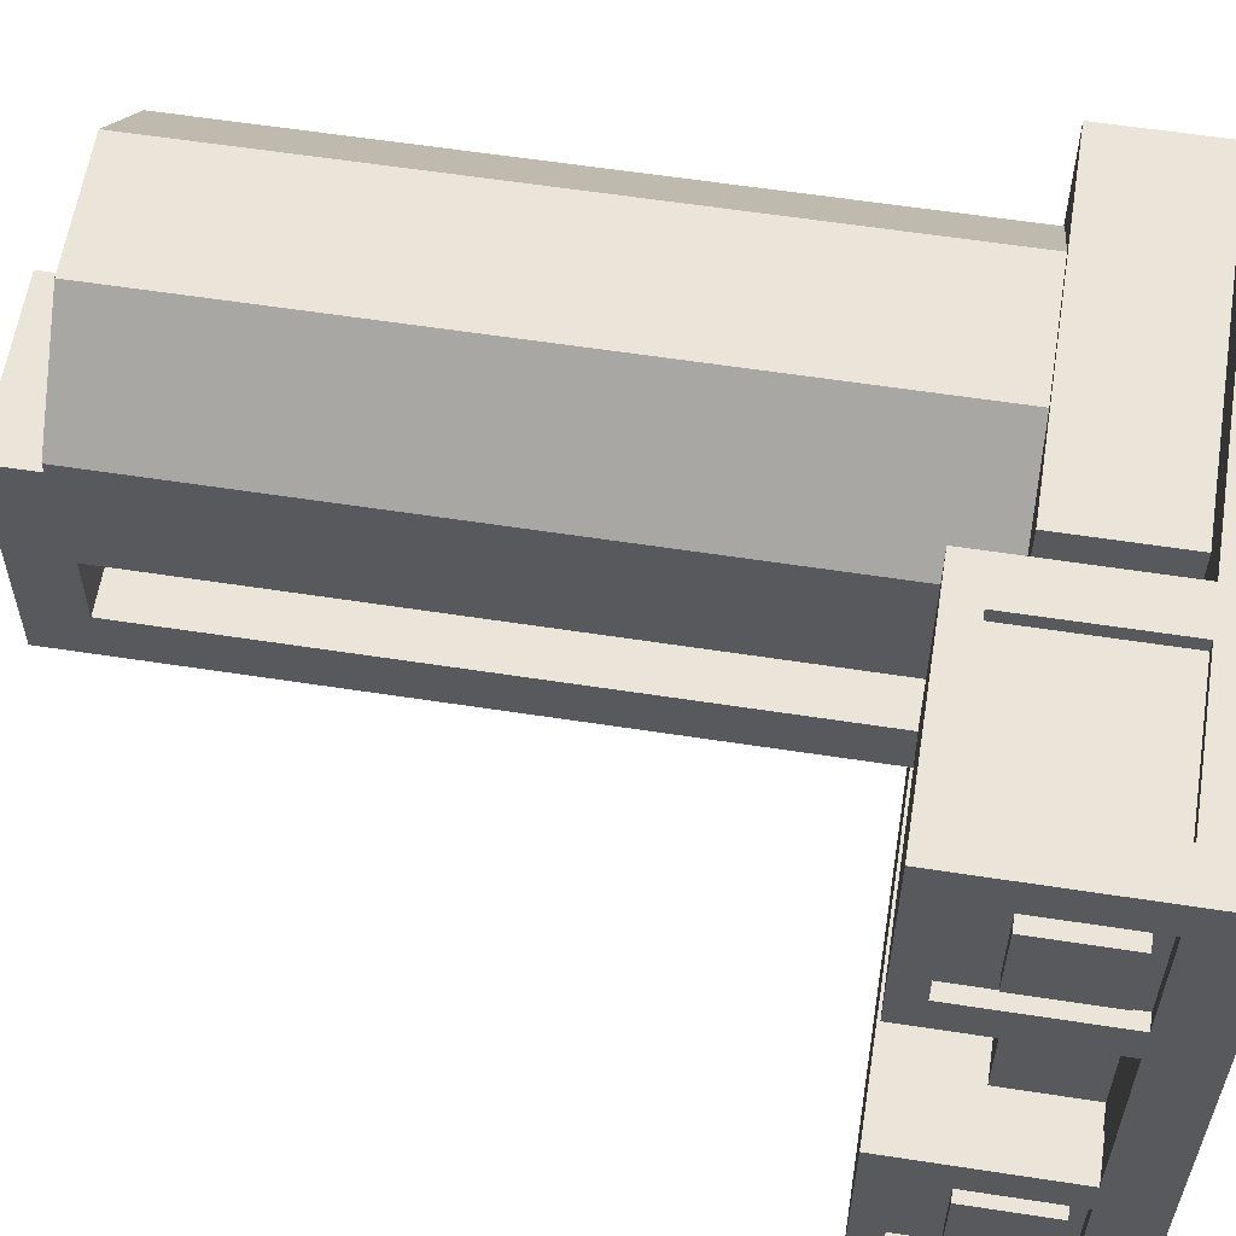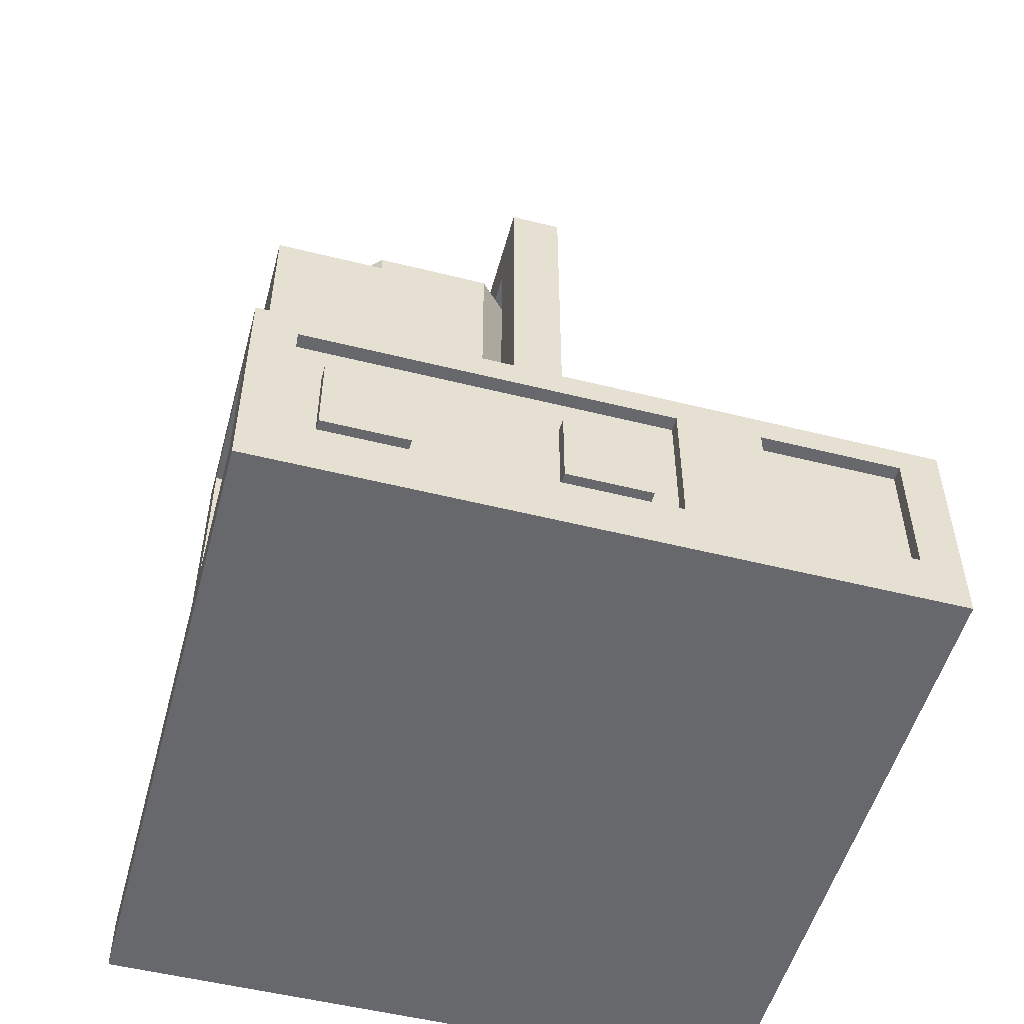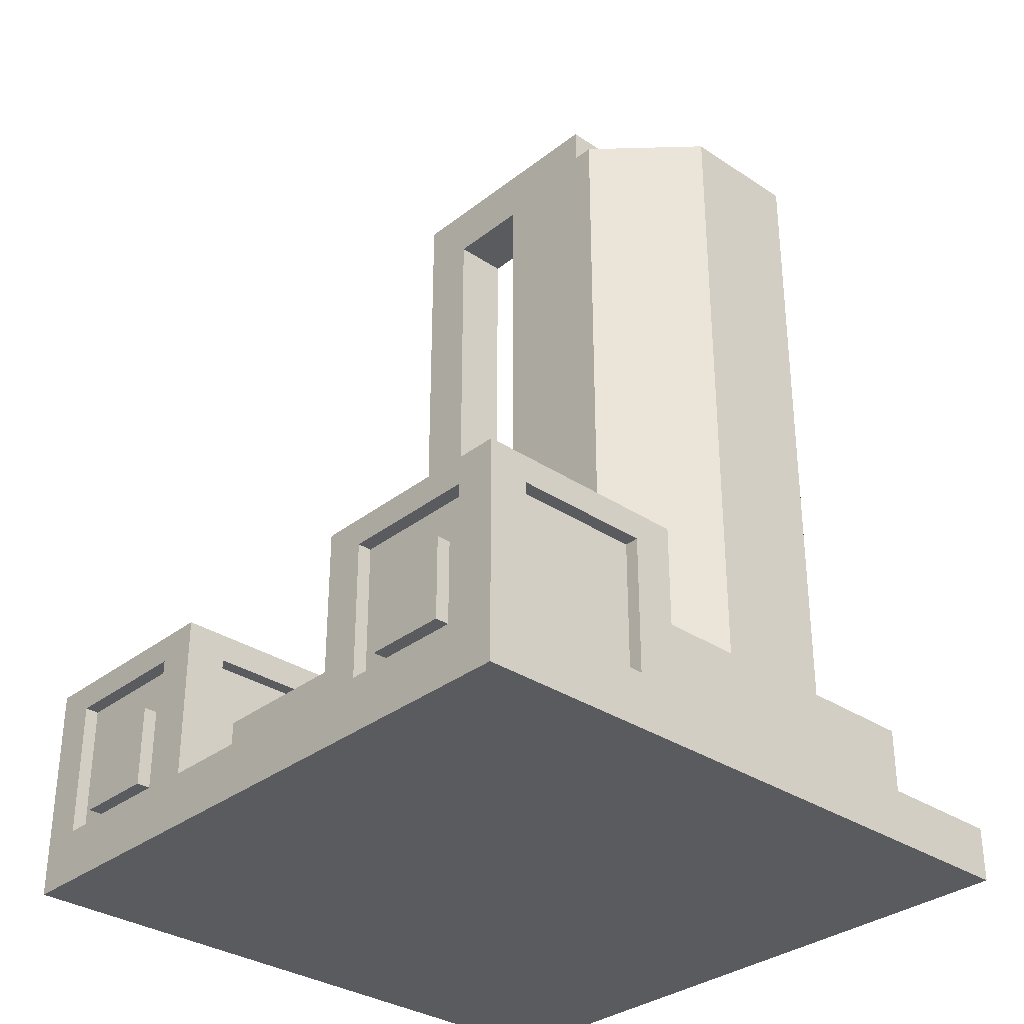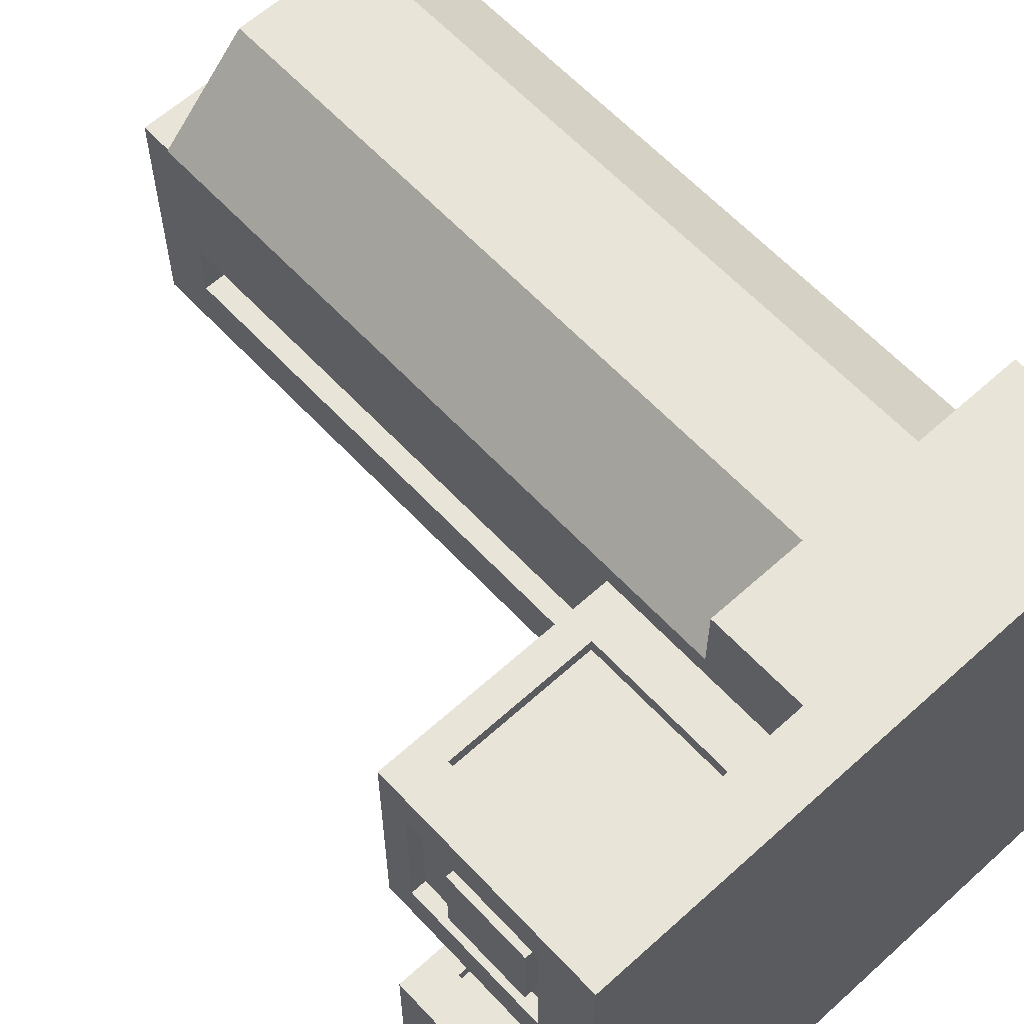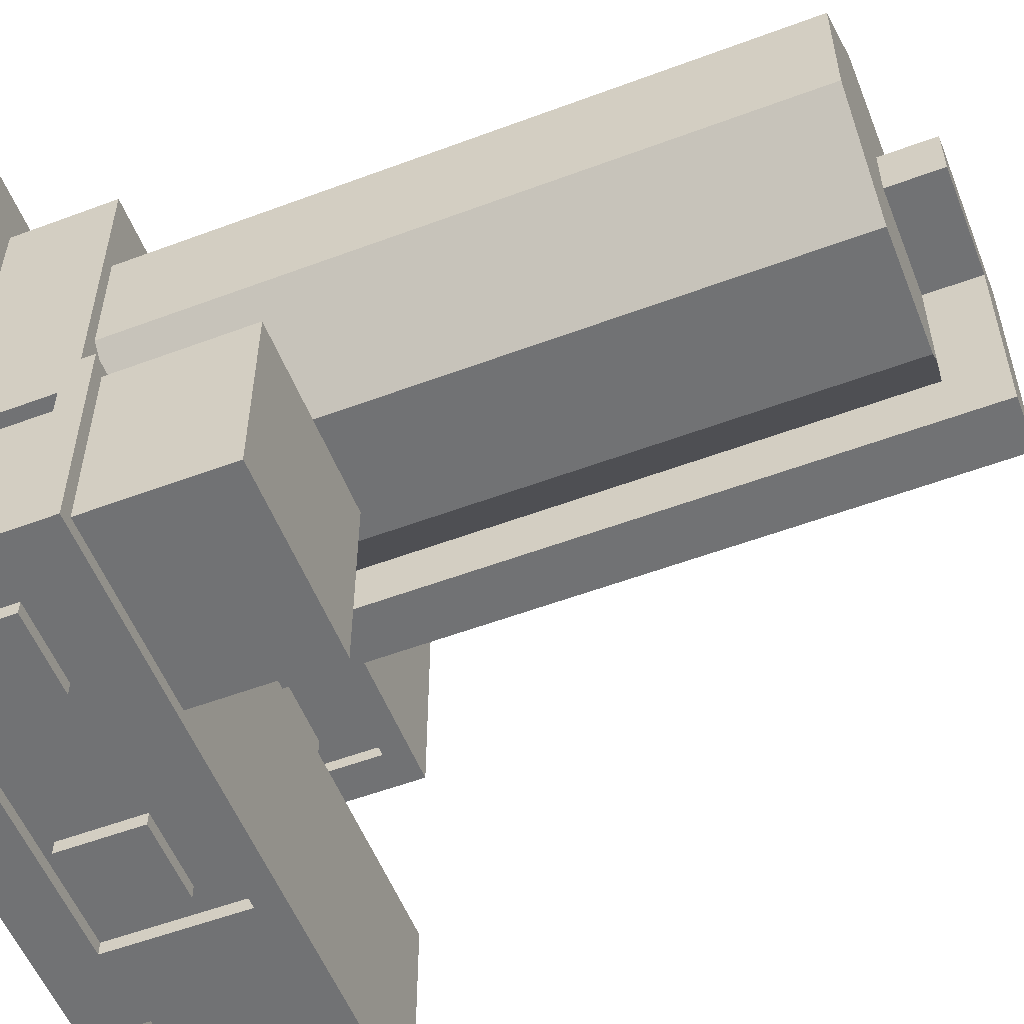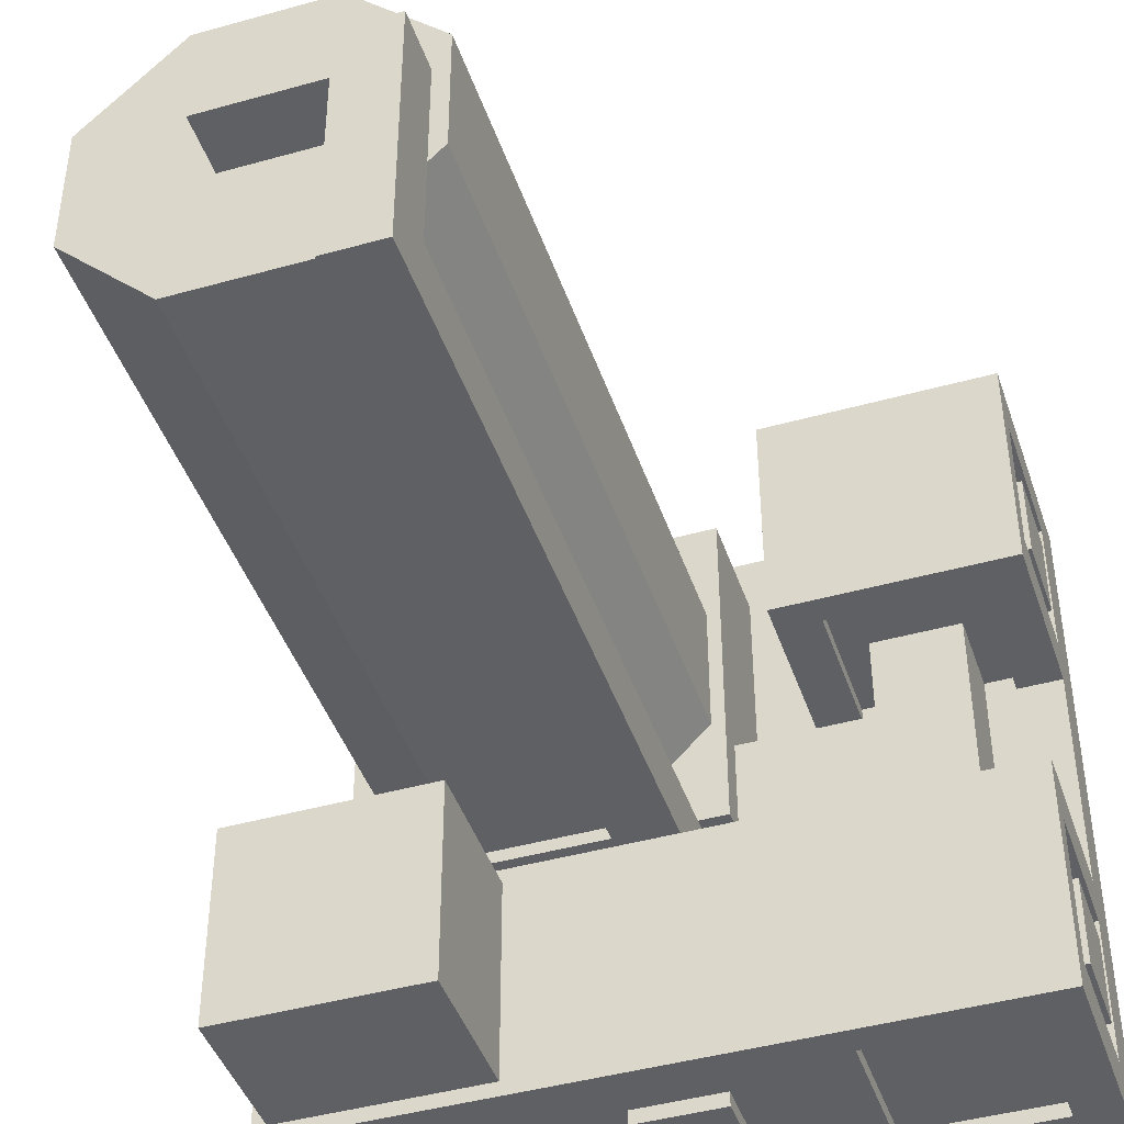
<metadata>
{"format":"obj","ext":"obj","renderer":"f3d","projection":"perspective","resolution":1024,"background":"white","views":[{"elev":59.5,"azim":-81.0,"up":"+Z"},{"elev":-52.3,"azim":164.9,"up":"+Y"},{"elev":-32.4,"azim":-42.8,"up":"+Y"},{"elev":61.4,"azim":-42.7,"up":"+Z"},{"elev":-55.4,"azim":111.5,"up":"+Z"},{"elev":-43.7,"azim":-161.7,"up":"+Z"}]}
</metadata>
<code>
o Cylinder
v -0.287 3.75 -0.6929
v 0.287 0.75 -0.6929
v -0.287 0.75 -0.6929
v 0.287 3.75 -0.6929
v 0.6929 0.75 -0.287
v 0.6929 3.75 -0.287
v 0.6929 0.75 0.287
v 0.6929 3.75 0.287
v 0.287 0.75 0.6929
v 0.287 3.75 0.6929
v -0.287 0.75 0.6929
v -0.287 3.75 0.6929
v -0.6929 0.75 0.287
v -0.6929 3.75 0.287
v -0.6929 0.75 -0.287
v -0.6929 3.75 -0.287
f 1 2 3
f 4 5 2
f 6 7 5
f 8 9 7
f 10 11 9
f 12 13 11
f 6 1 14
f 14 15 13
f 16 3 15
f 1 4 2
f 4 6 5
f 6 8 7
f 8 10 9
f 10 12 11
f 12 14 13
f 6 4 1
f 1 16 14
f 14 12 10
f 10 8 14
f 8 6 14
f 14 16 15
f 16 1 3
o Hull
v -1 1 -1
v -1 0.875 -2
v -1 0.875 -1
v -1 1 -2
v 1 0.875 -2
v 1 1 -2
v 1 0.875 -1
v 1 1 -1
v -0.9375 0.875 -1.062
v -0.9375 0.25 -1.938
v -0.9375 0.25 -1.062
v -0.9375 0.875 -1.938
v 0.9375 0.25 -1.938
v 0.9375 0.875 -1.938
v 0.9375 0.25 -1.062
v 0.9375 0.875 -1.062
v -0.625 4 -0.125
v -0.625 3.75 -0.75
v -0.625 3.75 -0.125
v -0.375 4 -0.75
v -0.375 3.75 -0.125
v -0.375 3.75 -0.75
v -0.625 4 -0.75
v -0.375 4 -0.125
v -0.625 4 0.125
v -0.625 3.75 -0.125
v -0.625 3.75 0.125
v -0.625 4 -0.125
v 0.125 3.75 -0.125
v 0.125 4 -0.125
v 0.125 3.75 0.125
v 0.125 4 0.125
v -0.625 0.25 -0.75
v -0.625 4 -1
v -0.625 0.25 -1
v -0.375 0.25 -1
v -0.375 4 -1
v -0.375 0.25 -0.75
v -0.375 4 -0.75
v 0.0625 1.625 -1.062
v 0.0625 1 -1.938
v 0.0625 1 -1.062
v 0.0625 1.625 -1.938
v 0.9375 1 -1.938
v 0.9375 1.625 -1.938
v 0.9375 1 -1.062
v 0.9375 1.625 -1.062
v 0.8125 0.875 -1.812
v 0.8125 0.25 -2
v 0.8125 0.25 -1.812
v 0.8125 0.875 -2
v 1 0.25 -2
v 1 0.875 -2
v 1 0.25 -1.812
v 1 0.875 -1.812
v -2 0.25 1
v -2 0 -2
v -2 -0 1
v -2 0.25 -2
v 1 0 -2
v 1 0.25 -2
v 1 -0 1
v 1 0.25 1
v -1.562 0.625 -0.6875
v -1.438 0.625 -0.6875
v -1.562 0.625 -0.3125
v -1.438 0.625 -0.3125
v -1.438 0.625 -0.3125
v -1.312 0.625 -0.3125
v -1.438 0.625 -0.6875
v -1.312 0.625 -0.6875
v -1.688 0.625 -0.3125
v -1.688 0.25 -0.6875
v -1.688 0.25 -0.3125
v -1.688 0.625 -0.6875
v -0.75 0.25 -0.6875
v -0.75 0.625 -0.3125
v -0.75 0.25 -0.3125
v -0.75 0.625 -0.6875
v -1.938 0.875 -1.062
v -1.938 0.25 -1.938
v -1.938 0.25 -1.062
v -1.938 0.875 -1.938
v -1.062 0.25 -1.938
v -1.062 0.875 -1.938
v -1.062 0.25 -1.062
v -1.062 0.875 -1.062
v -2 1 -1
v -2 0.875 -2
v -2 0.875 -1
v -2 1 -2
v -1 0.875 -2
v -1 1 -2
v -1 0.875 -1
v -1 1 -1
v -2 0.875 -1.812
v -2 0.25 -2
v -2 0.25 -1.812
v -2 0.875 -2
v -1.812 0.25 -2
v -1.812 0.875 -2
v -1.812 0.25 -1.812
v -1.812 0.875 -1.812
v -2 0.875 0.1875
v -2 0.25 0
v -2 0.25 0.1875
v -2 0.875 0
v -1.812 0.25 0
v -1.812 0.875 0
v -1.812 0.25 0.1875
v -1.812 0.875 0.1875
v -2 1 1
v -2 0.875 0
v -2 0.875 1
v -2 1 0
v -1 0.875 0
v -1 1 0
v -1 0.875 1
v -1 1 1
v -0.75 0.75 0.75
v -0.75 0.25 -0.75
v -0.75 0.25 0.75
v -0.75 0.75 -0.75
v 0.75 0.25 -0.75
v 0.75 0.75 -0.75
v 0.75 0.25 0.75
v 0.75 0.75 0.75
v -1.938 0.875 0.9375
v -1.938 0.25 0.0625
v -1.938 0.25 0.9375
v -1.938 0.875 0.0625
v -1.062 0.25 0.0625
v -1.062 0.875 0.0625
v -1.062 0.25 0.9375
v -1.062 0.875 0.9375
v -2 0.6875 -1.312
v -2 0.3125 -1.688
v -2 0.3125 -1.312
v -2 0.6875 -1.688
v -1.938 0.3125 -1.688
v -1.938 0.6875 -1.312
v -1.938 0.3125 -1.312
v -1.938 0.6875 -1.688
v 0.8125 0.875 -1
v 0.8125 0.25 -1.188
v 0.8125 0.25 -1
v 0.8125 0.875 -1.188
v 1 0.25 -1.188
v 1 0.875 -1.188
v 1 0.25 -1
v 1 0.875 -1
v -1 0.875 -2
v -0.8125 0.25 -2
v -1 0.25 -2
v -0.8125 0.875 -2
v -0.8125 0.25 -1.812
v -0.8125 0.875 -1.812
v -0.8125 0.25 -1.188
v -0.8125 0.875 -1.188
v -0.8125 0.25 -1
v -0.8125 0.875 -1
v -1 0.25 -1
v -2 0.875 -1
v -2 0.25 -1.188
v -2 0.25 -1
v -2 0.875 -1.188
v -1.812 0.25 -1.188
v -1.812 0.875 -1.188
v -1.812 0.25 -1
v -1.812 0.875 -1
v -1.188 0.875 -1.812
v -1.188 0.25 -2
v -1.188 0.25 -1.812
v -1.188 0.875 -2
v -1 0.25 -2
v -1 0.875 -2
v -1.688 0.625 -1.062
v -1.688 0.25 -0.6875
v -1.188 0.875 -1
v -1.188 0.25 -1.188
v -1.188 0.25 -1
v -1.188 0.875 -1.188
v -1.688 0.25 -1.062
v -1.688 0.625 -0.6875
v -1 0.25 -1
v -1 0.875 -1
v -2 0.6875 0.6875
v -2 0.3125 0.3125
v -2 0.3125 0.6875
v -2 0.6875 0.3125
v -1.938 0.3125 0.3125
v -1.938 0.6875 0.6875
v -1.938 0.3125 0.6875
v -1.938 0.6875 0.3125
v -2 0.875 1
v -2 0.25 0.8125
v -2 0.25 1
v -2 0.875 0.8125
v -1.812 0.25 0.8125
v -1.812 0.875 0.8125
v -1.812 0.25 1
v -1.812 0.875 1
v -1.188 0.875 0.1875
v -1.188 0.25 0
v -1.188 0.25 0.1875
v -1.188 0.875 0
v -1 0.25 0
v -1 0.875 0
v -1 0.25 0.1875
v -1 0.875 0.1875
v -1.188 0.875 1
v -1.188 0.25 0.8125
v -1.188 0.25 1
v -1.188 0.875 0.8125
v -1 0.25 0.8125
v -1 0.875 0.8125
v -1 0.25 1
v -1 0.875 1
v 0.3125 0.6875 -2
v 0.6875 0.3125 -2
v 0.3125 0.3125 -2
v 0.6875 0.6875 -2
v 0.6875 0.3125 -1.938
v 0.3125 0.6875 -1.938
v 0.3125 0.3125 -1.938
v 0.6875 0.6875 -1.938
v -0.6875 0.6875 -2
v -0.3125 0.3125 -2
v -0.6875 0.3125 -2
v -0.3125 0.6875 -2
v -0.3125 0.3125 -1.938
v -0.6875 0.6875 -1.938
v -0.6875 0.3125 -1.938
v -0.3125 0.6875 -1.938
v -0.625 4 -0.75
v -1 0.875 -1
v -2 0.875 -1.188
v -1.812 0.25 -1.188
v -2 0.25 -1.188
v -1.688 0.625 -0.3125
v -1.688 0.25 0.0625
v -1.688 0.25 -0.3125
v -1.688 0.625 0.0625
v -1.312 0.625 0.0625
v -1.312 0.25 -0.3125
v -1.312 0.25 0.0625
v -1.312 0.625 -0.3125
v -1.312 0.625 -0.6875
v -1.312 0.25 -1.062
v -1.312 0.25 -0.6875
v -1.312 0.625 -1.062
v -1.688 0.625 0.0625
v -1.312 0.625 -0.3125
v -1.312 0.625 0.0625
v -1.688 0.625 -0.3125
v -1.688 0.625 -0.6875
v -1.312 0.625 -1.062
v -1.312 0.625 -0.6875
v -1.688 0.625 -1.062
f 17 18 19
f 20 21 18
f 22 23 21
f 24 19 23
f 21 19 18
f 20 24 22
f 28 29 26
f 30 31 29
f 32 27 31
f 33 34 35
f 36 37 38
f 38 35 34
f 39 40 36
f 41 42 43
f 44 45 42
f 46 47 45
f 48 43 47
f 44 48 46
f 49 50 51
f 50 52 51
f 53 54 52
f 55 49 54
f 50 55 53
f 56 57 58
f 59 60 57
f 61 62 60
f 63 58 62
f 59 63 61
f 64 65 66
f 67 68 65
f 69 70 68
f 71 66 70
f 72 73 74
f 75 76 73
f 77 78 76
f 79 74 78
f 76 74 73
f 75 79 77
f 88 89 90
f 91 92 89
f 93 90 94
f 91 93 95
f 96 97 98
f 99 100 97
f 103 98 102
f 104 105 106
f 107 108 105
f 109 110 108
f 111 106 110
f 108 106 105
f 107 111 109
f 112 113 114
f 115 116 113
f 117 118 116
f 119 114 118
f 120 121 122
f 123 124 121
f 125 126 124
f 127 122 126
f 128 129 130
f 131 132 129
f 133 134 132
f 135 130 134
f 132 130 129
f 131 135 133
f 136 137 138
f 139 140 137
f 141 142 140
f 143 138 142
f 139 143 141
f 144 145 146
f 147 148 145
f 149 150 148
f 151 146 150
f 152 153 154
f 155 156 153
f 157 154 158
f 156 154 153
f 155 157 159
f 160 161 162
f 163 164 161
f 165 166 164
f 167 162 166
f 168 169 170
f 171 172 169
f 175 176 174
f 177 178 176
f 179 180 181
f 184 185 183
f 186 181 185
f 187 188 189
f 190 191 188
f 195 196 197
f 202 197 201
f 203 204 205
f 206 207 204
f 208 205 209
f 207 205 204
f 206 208 210
f 211 212 213
f 214 215 212
f 216 217 215
f 218 213 217
f 219 220 221
f 222 223 220
f 224 225 223
f 226 221 225
f 227 228 229
f 230 231 228
f 232 233 231
f 234 229 233
f 235 236 237
f 238 239 236
f 240 237 241
f 239 237 236
f 238 240 242
f 243 244 245
f 246 247 244
f 248 245 249
f 247 245 244
f 246 248 250
f 17 20 18
f 20 22 21
f 22 24 23
f 24 17 19
f 21 23 19
f 20 17 24
f 28 30 29
f 30 32 31
f 32 25 27
f 33 39 34
f 36 40 37
f 38 37 35
f 39 33 40
f 41 44 42
f 44 46 45
f 46 48 47
f 48 41 43
f 44 41 48
f 49 251 50
f 50 53 52
f 53 55 54
f 55 251 49
f 50 251 55
f 56 59 57
f 59 61 60
f 61 63 62
f 63 56 58
f 59 56 63
f 64 67 65
f 67 69 68
f 69 71 70
f 71 64 66
f 72 75 73
f 75 77 76
f 77 79 78
f 79 72 74
f 76 78 74
f 75 72 79
f 88 91 89
f 91 95 92
f 93 88 90
f 91 88 93
f 96 99 97
f 99 101 100
f 103 96 98
f 104 107 105
f 107 109 108
f 109 111 110
f 111 104 106
f 108 110 106
f 107 104 111
f 112 115 113
f 115 117 116
f 117 119 118
f 119 112 114
f 120 123 121
f 123 125 124
f 125 127 126
f 127 120 122
f 128 131 129
f 131 133 132
f 133 135 134
f 135 128 130
f 132 134 130
f 131 128 135
f 136 139 137
f 139 141 140
f 141 143 142
f 143 136 138
f 139 136 143
f 144 147 145
f 147 149 148
f 149 151 150
f 151 144 146
f 152 155 153
f 155 159 156
f 157 152 154
f 156 158 154
f 155 152 157
f 160 163 161
f 163 165 164
f 165 167 166
f 167 160 162
f 168 171 169
f 171 173 172
f 175 177 176
f 177 252 178
f 179 182 180
f 182 184 183
f 184 186 185
f 186 179 181
f 187 190 188
f 190 192 191
f 200 193 199
f 195 198 196
f 200 199 194
f 202 195 197
f 203 206 204
f 206 210 207
f 208 203 205
f 207 209 205
f 206 203 208
f 211 214 212
f 214 216 215
f 216 218 217
f 218 211 213
f 219 222 220
f 222 224 223
f 224 226 225
f 226 219 221
f 227 230 228
f 230 232 231
f 232 234 233
f 234 227 229
f 235 238 236
f 238 242 239
f 240 235 237
f 239 241 237
f 238 235 240
f 243 246 244
f 246 250 247
f 248 243 245
f 247 249 245
f 246 243 248
f 253 255 254
f 259 256 258
f 259 258 257
f 263 260 262
f 263 262 261
f 267 264 266
f 267 266 265
f 271 268 270
f 271 270 269
f 275 272 274
f 275 274 273
l 80 81
l 84 85
l 86 87
l 82 83

</code>
